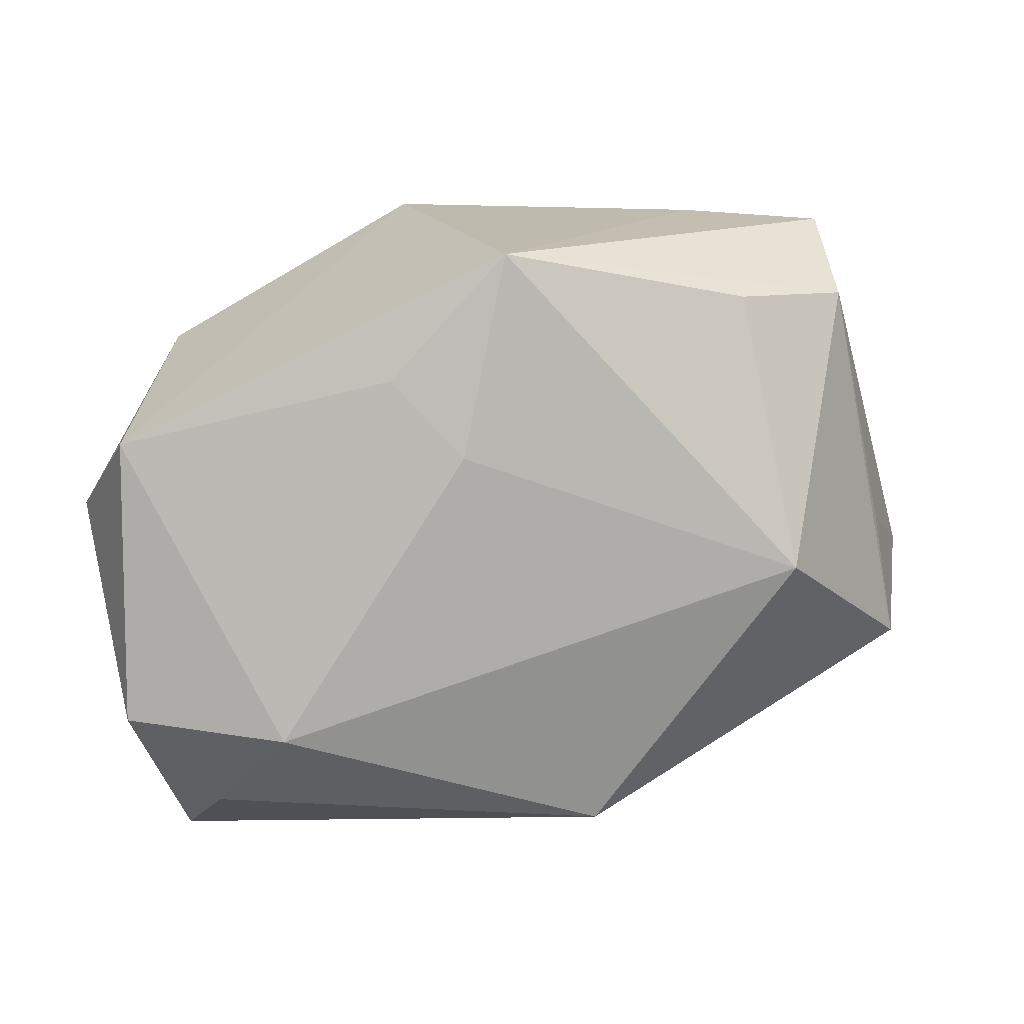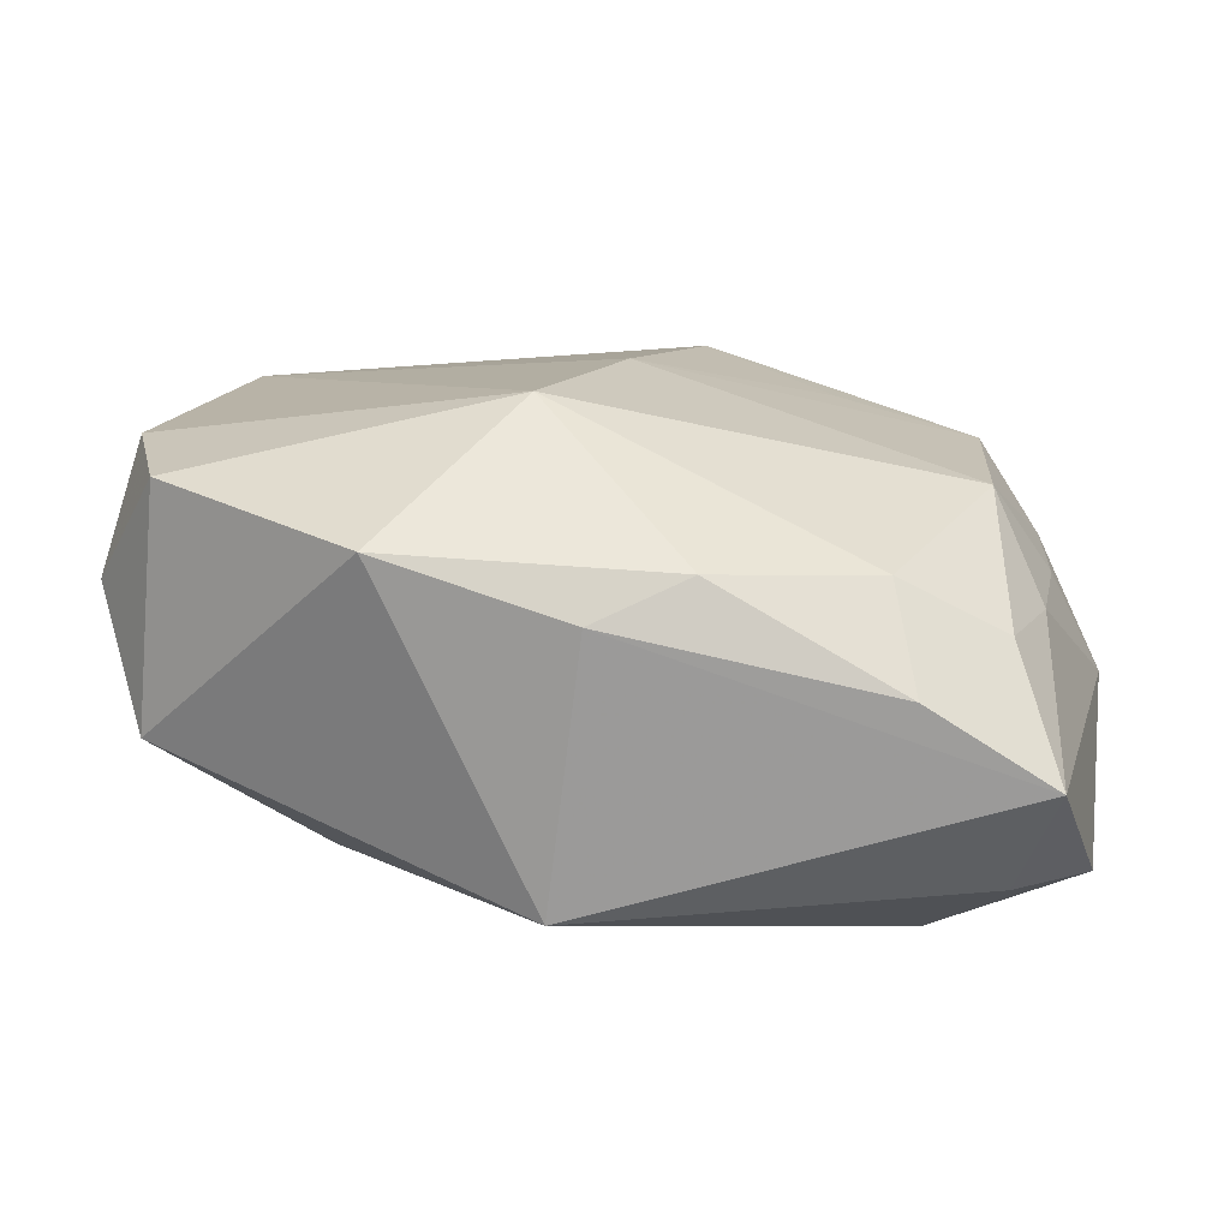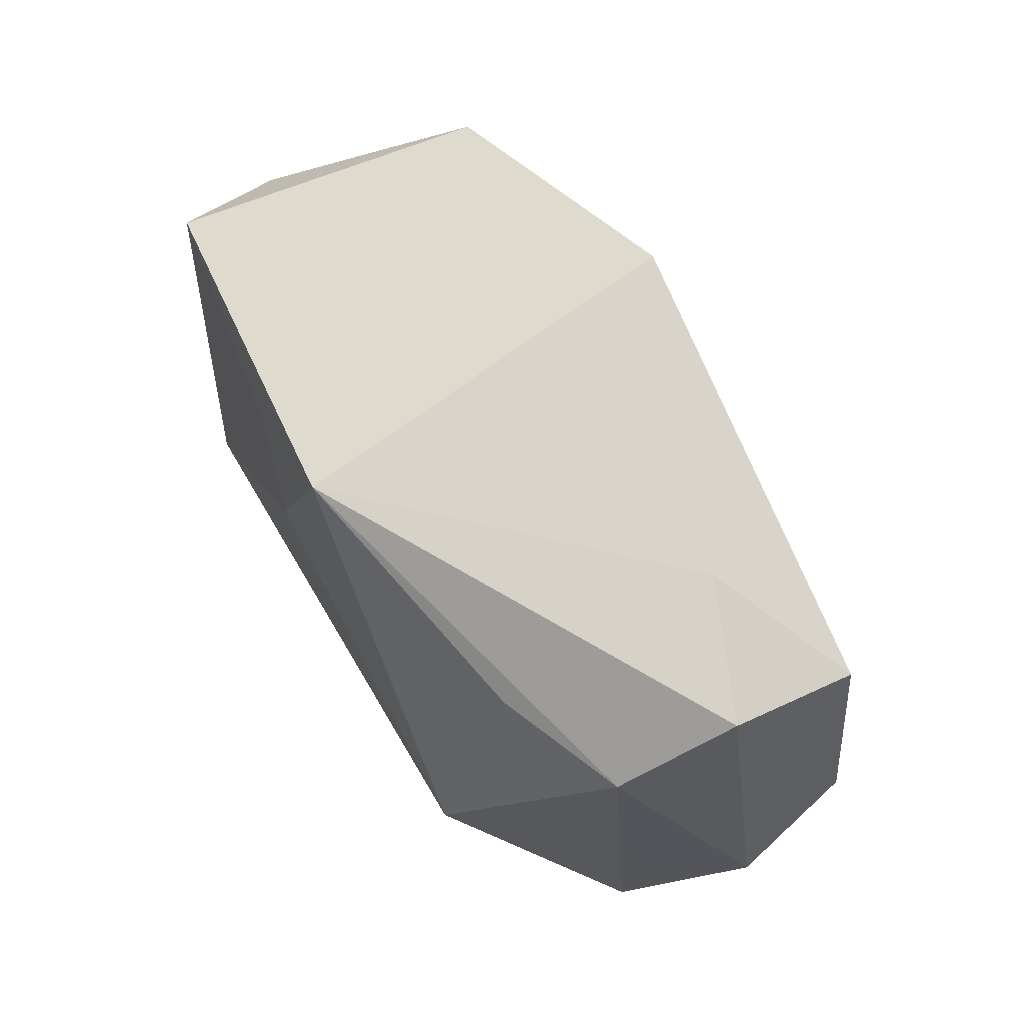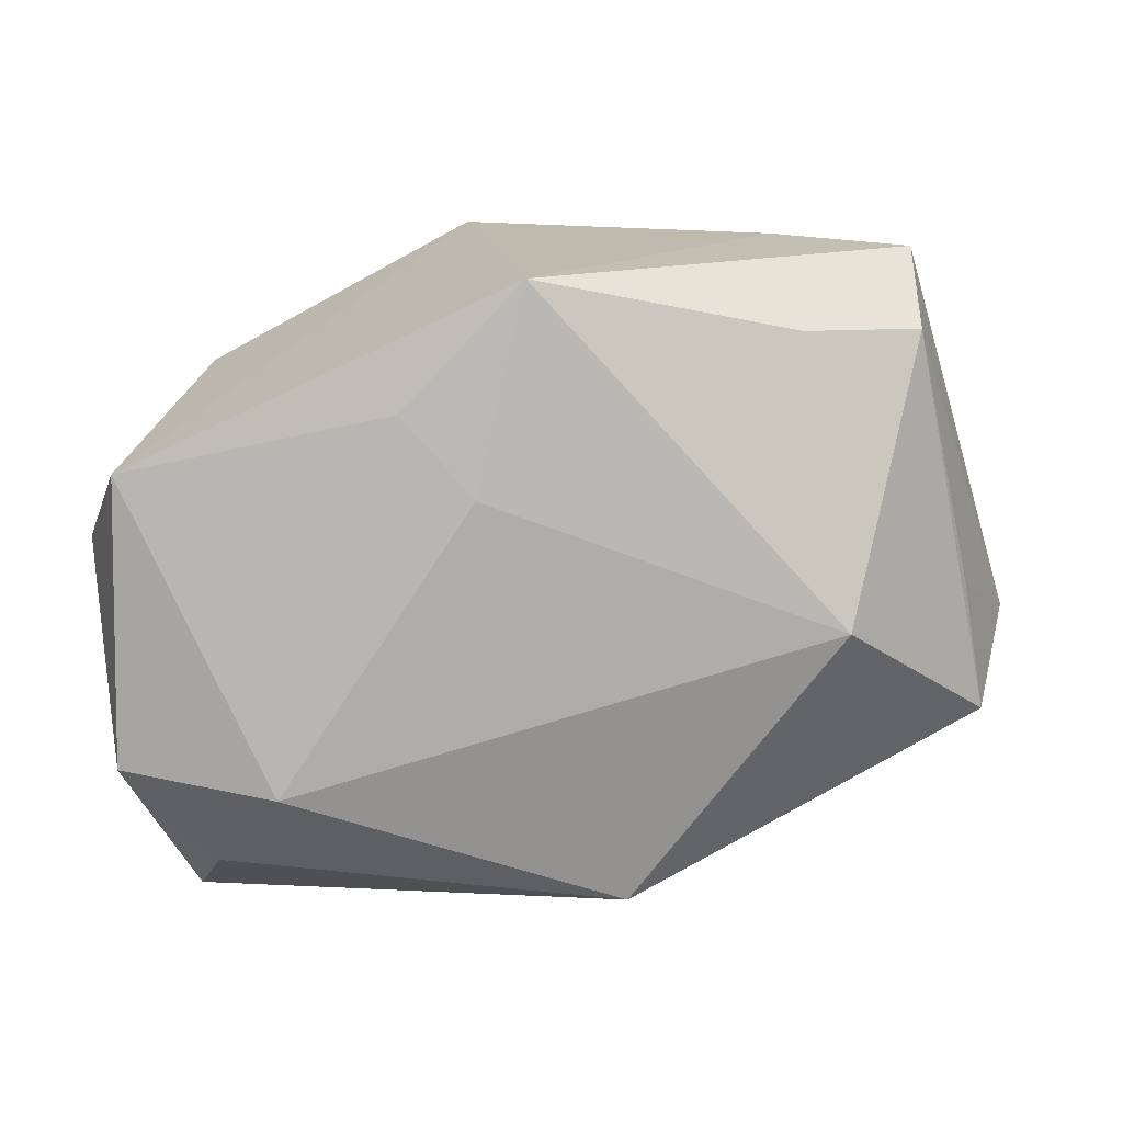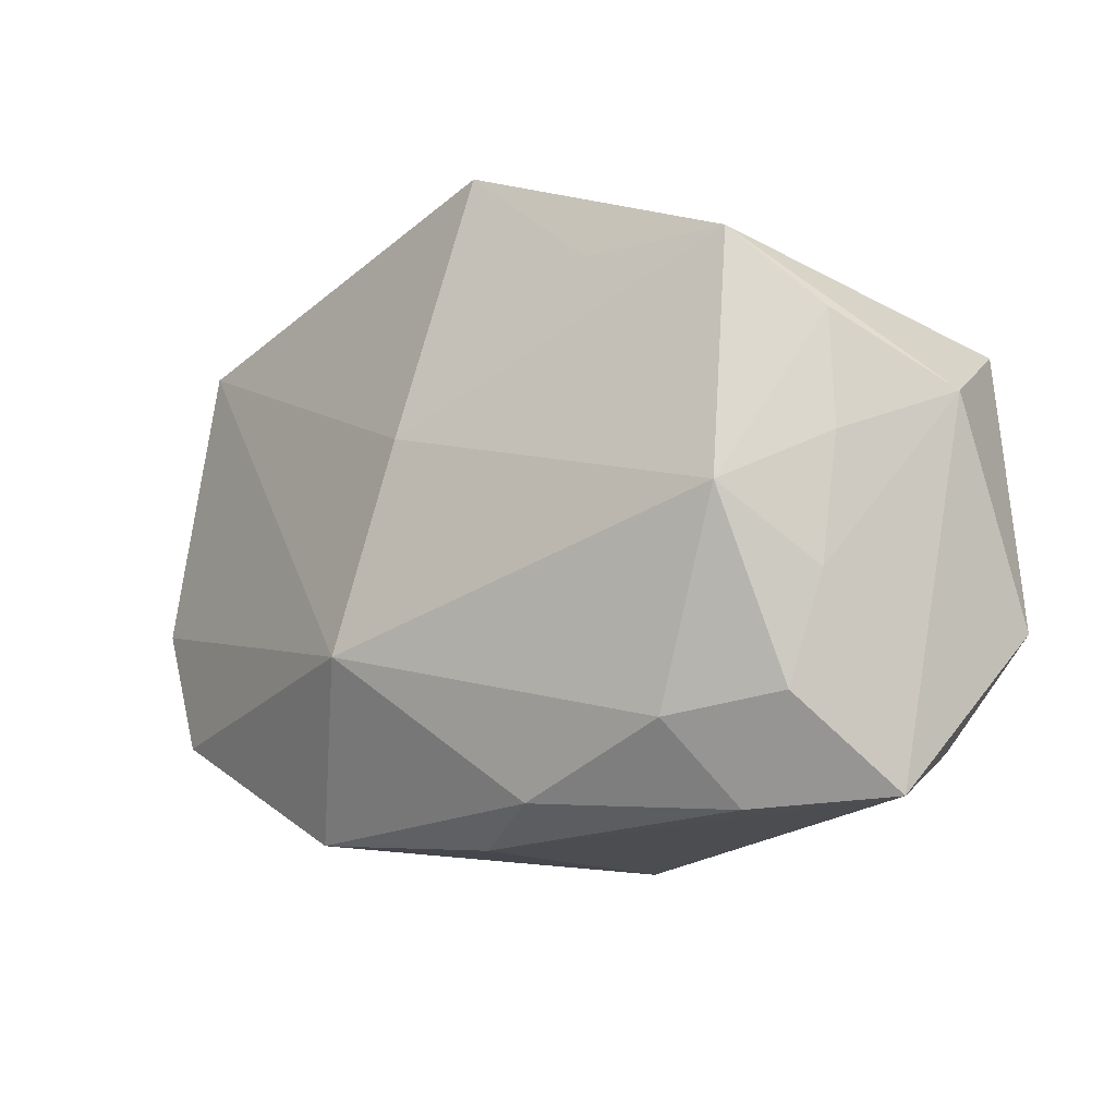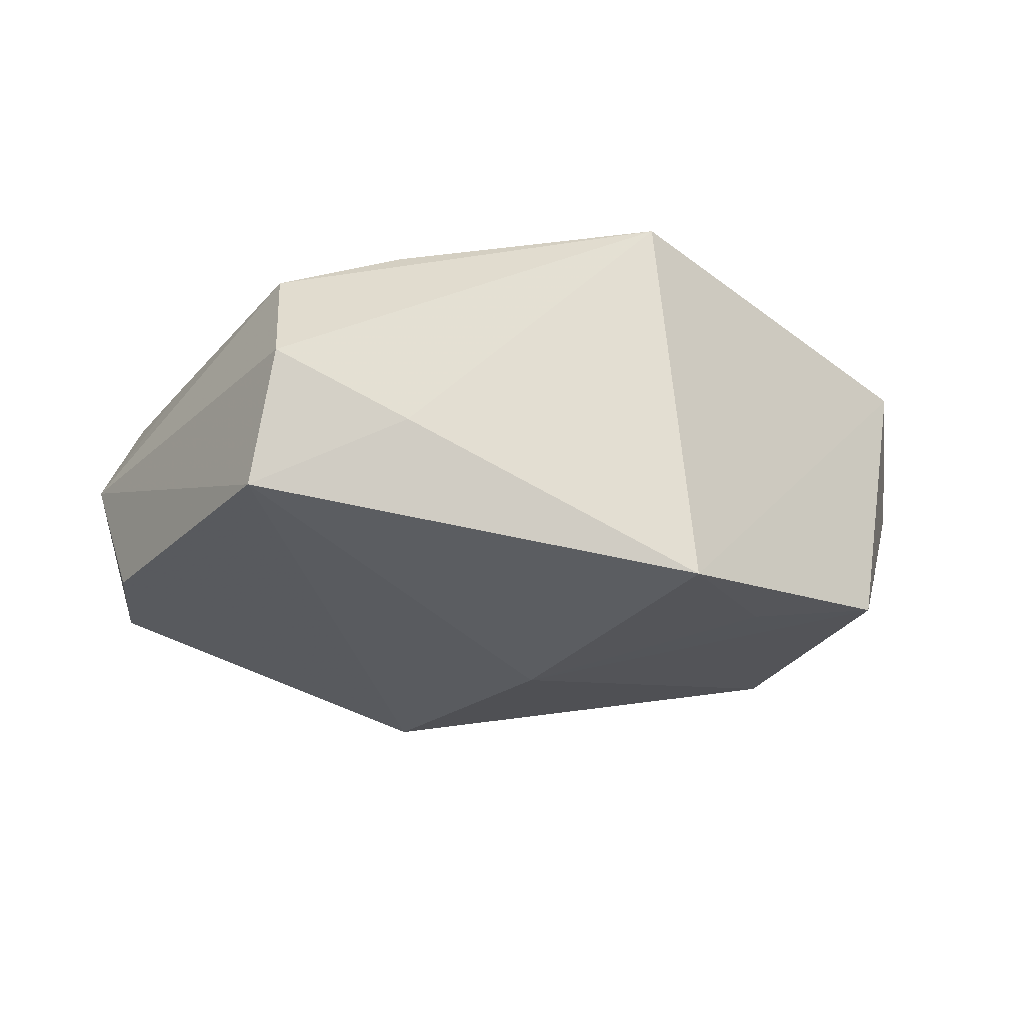
<metadata>
{"format":"obj","ext":"obj","renderer":"f3d","projection":"perspective","resolution":1024,"background":"white","views":[{"elev":15.5,"azim":-11.8,"up":"+Y"},{"elev":-76.0,"azim":177.2,"up":"+Y"},{"elev":75.5,"azim":59.6,"up":"+Y"},{"elev":15.6,"azim":-4.4,"up":"+Y"},{"elev":-22.3,"azim":-136.7,"up":"+Y"},{"elev":-27.5,"azim":160.4,"up":"+Z"}]}
</metadata>
<code>
v -0.04225 0.003844 0.003388
v 0.0363 -0.001121 0.007146
v -0.039 0.01183 0.01378
v -0.03203 0.01623 -0.0145
v 0.02315 -0.001652 0.02051
v -0.0222 -0.02972 -0.002374
v 0.03255 0.0279 -0.004005
v -0.03693 0.00959 -0.00731
v 0.03799 -0.01283 0.008403
v 0.01962 -0.02669 -0.01102
v -0.008573 0.01037 0.01957
v 0.03343 0.02385 -0.01575
v 0.03992 -0.002242 -0.01465
v -0.004205 0.02848 0.01711
v -0.03639 -0.001169 -0.006344
v -0.01897 0.017 -0.01754
v -0.03012 -0.02202 -0.00582
v -0.0001548 0.004271 -0.02187
v -0.005518 -0.02761 -0.01075
v -0.007568 0.02848 -0.01994
v 0.03135 0.02212 0.006941
v -0.03376 -0.02942 0.004323
v 0.02032 0.02848 -0.009102
v 0.007433 -0.01413 -0.02162
v 0.04246 -0.006415 -0.003137
v 0.004566 -0.02668 0.01759
v -0.03409 -0.01254 -0.005849
v -0.03134 -0.02311 0.01424
v -0.01487 0.01735 0.01747
v 0.002787 -0.02942 -0.006775
v -0.03961 -0.01397 0.01551
v 0.0371 -0.01419 -0.01342
v -0.0257 -0.01534 0.02051
v 0.01995 0.02289 0.0118
v -0.03004 -0.006355 -0.01452
v -0.02034 -0.02323 -0.01042
f 5 14 11
f 3 14 20
f 20 14 23
f 23 12 20
f 24 35 18
f 18 12 24
f 20 12 18
f 33 3 31
f 33 26 5
f 5 11 33
f 20 18 16
f 31 3 1
f 1 22 31
f 29 11 14
f 14 3 29
f 29 33 11
f 3 33 29
f 34 14 5
f 5 21 34
f 34 21 14
f 12 23 7
f 14 21 7
f 7 23 14
f 36 35 24
f 24 32 10
f 28 22 26
f 26 33 28
f 31 22 28
f 28 33 31
f 22 1 27
f 4 18 35
f 4 16 18
f 20 16 4
f 4 3 20
f 4 1 3
f 9 21 5
f 9 2 21
f 5 26 9
f 26 10 9
f 9 10 32
f 21 2 25
f 25 7 21
f 2 9 25
f 12 7 25
f 25 9 32
f 35 36 17
f 17 27 35
f 22 27 17
f 26 22 30
f 30 10 26
f 19 36 24
f 24 10 19
f 10 30 19
f 35 27 15
f 15 27 1
f 12 25 13
f 13 25 32
f 24 12 13
f 13 32 24
f 1 4 8
f 8 15 1
f 8 4 35
f 35 15 8
f 6 19 30
f 6 30 22
f 36 19 6
f 22 17 6
f 6 17 36

</code>
